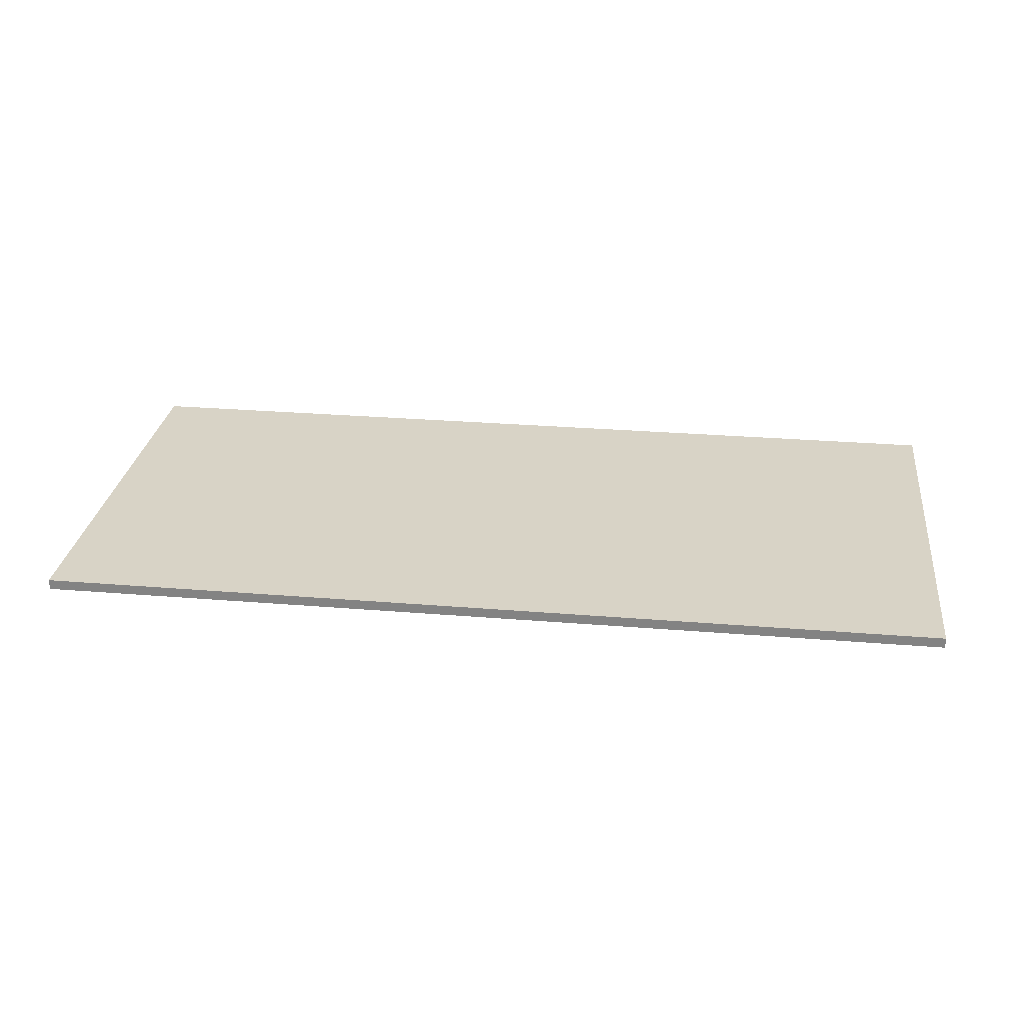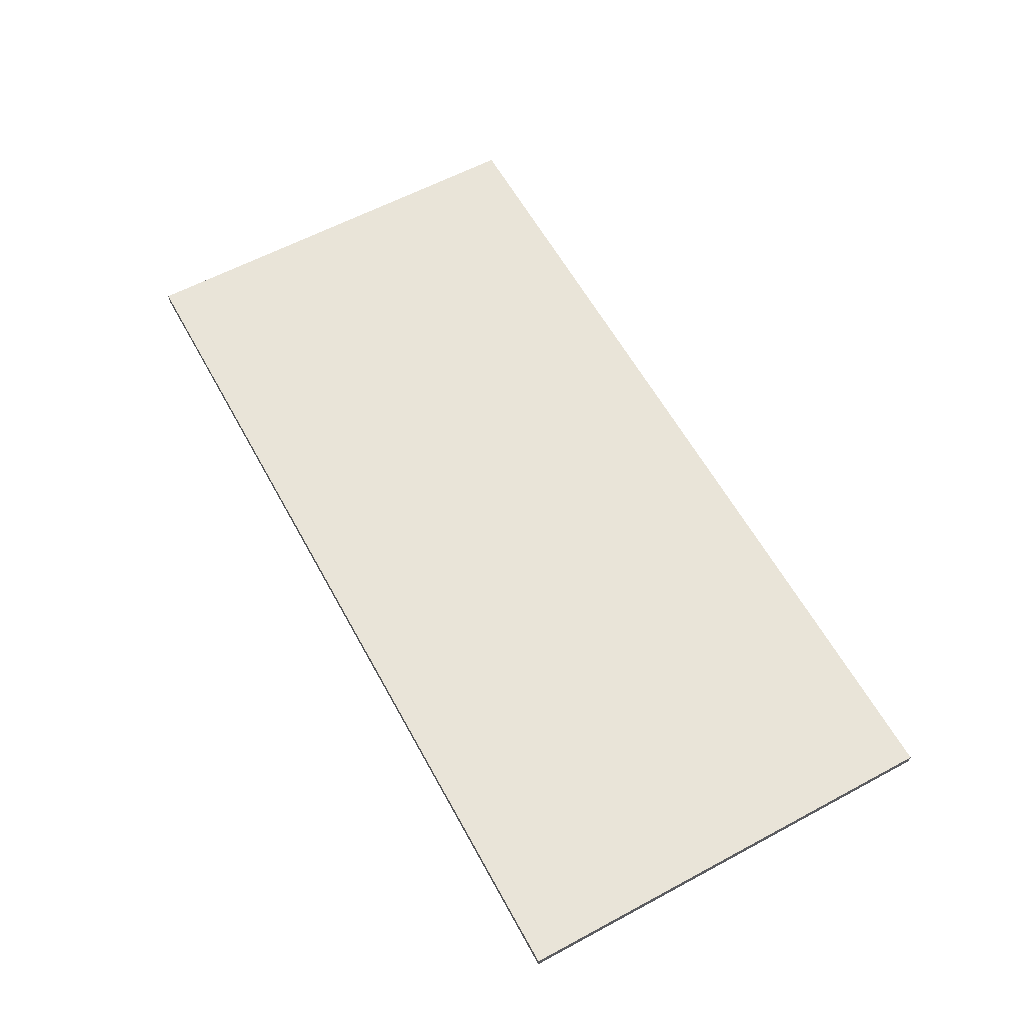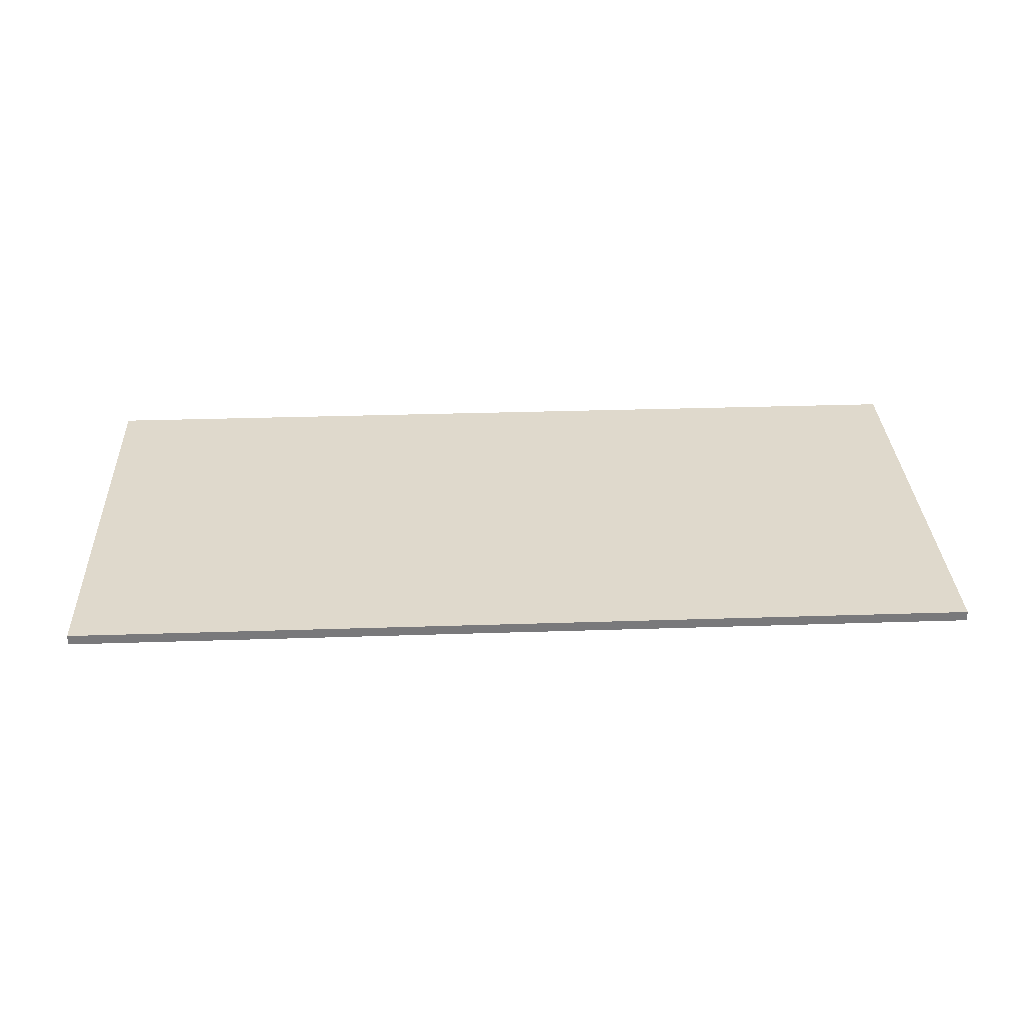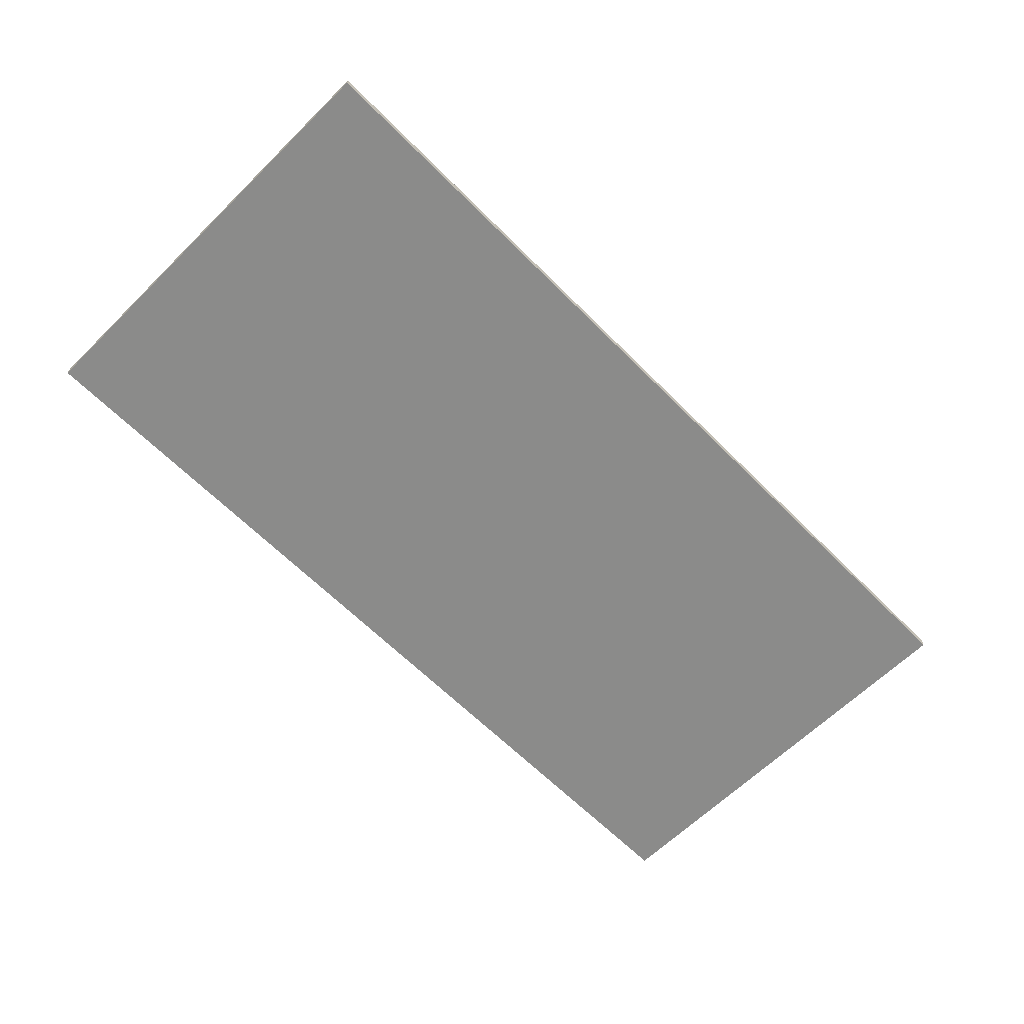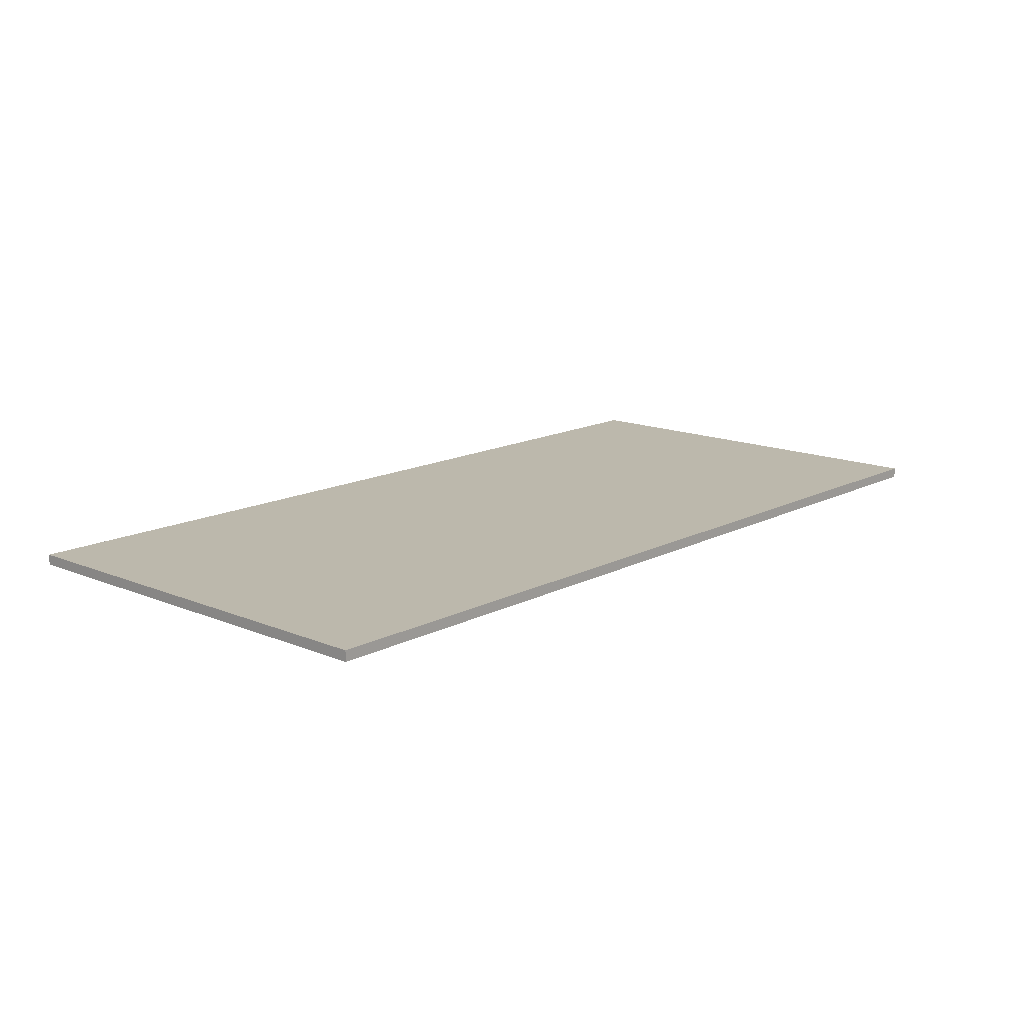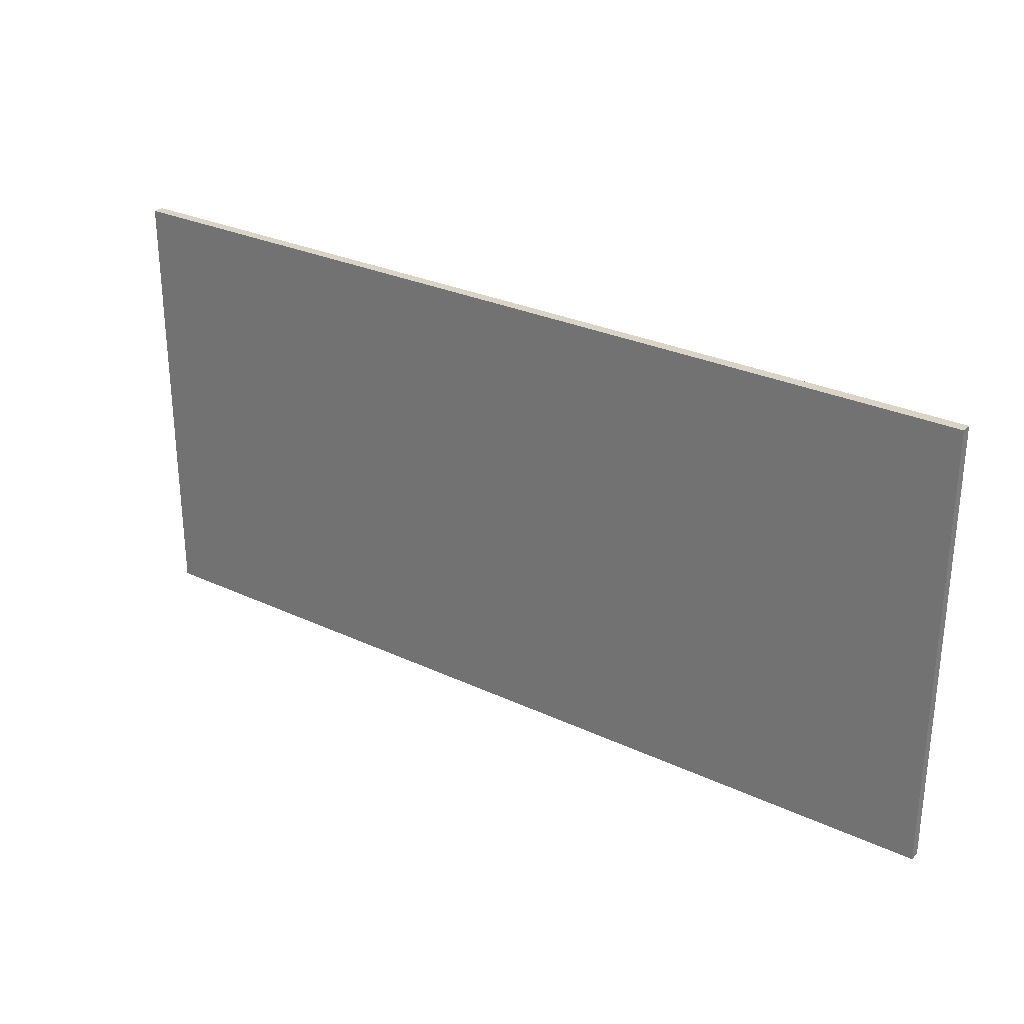
<metadata>
{"format":"obj","ext":"obj","renderer":"f3d","projection":"perspective","resolution":1024,"background":"white","views":[{"elev":27.8,"azim":-172.8,"up":"+Y"},{"elev":60.6,"azim":61.3,"up":"+Y"},{"elev":32.3,"azim":-2.6,"up":"+Y"},{"elev":-63.7,"azim":134.7,"up":"+Y"},{"elev":14.6,"azim":-48.0,"up":"+Y"},{"elev":28.4,"azim":-144.8,"up":"+Z"}]}
</metadata>
<code>
o Component_3_1/Component_3/mesh5/mesh5-geometry#mesh5-geometry
v 0.8005 0.5229 -0.4617
v -0.7754 0.505 -0.4617
v -0.7754 0.5229 -0.4617
v 0.8005 0.505 -0.4617
v -0.7754 0.5229 0.2994
v 0.8005 0.505 0.2994
v -0.7754 0.505 0.2994
v 0.8005 0.5229 0.2994
f 1 2 3
f 2 1 4
f 3 2 1
f 4 1 2
f 2 5 3
f 3 5 2
f 5 1 3
f 3 1 5
f 1 6 4
f 4 6 1
f 6 2 4
f 4 2 6
f 5 2 7
f 7 2 5
f 1 5 8
f 8 5 1
f 6 1 8
f 8 1 6
f 2 6 7
f 7 6 2
f 6 5 7
f 7 5 6
f 5 6 8
f 8 6 5

</code>
